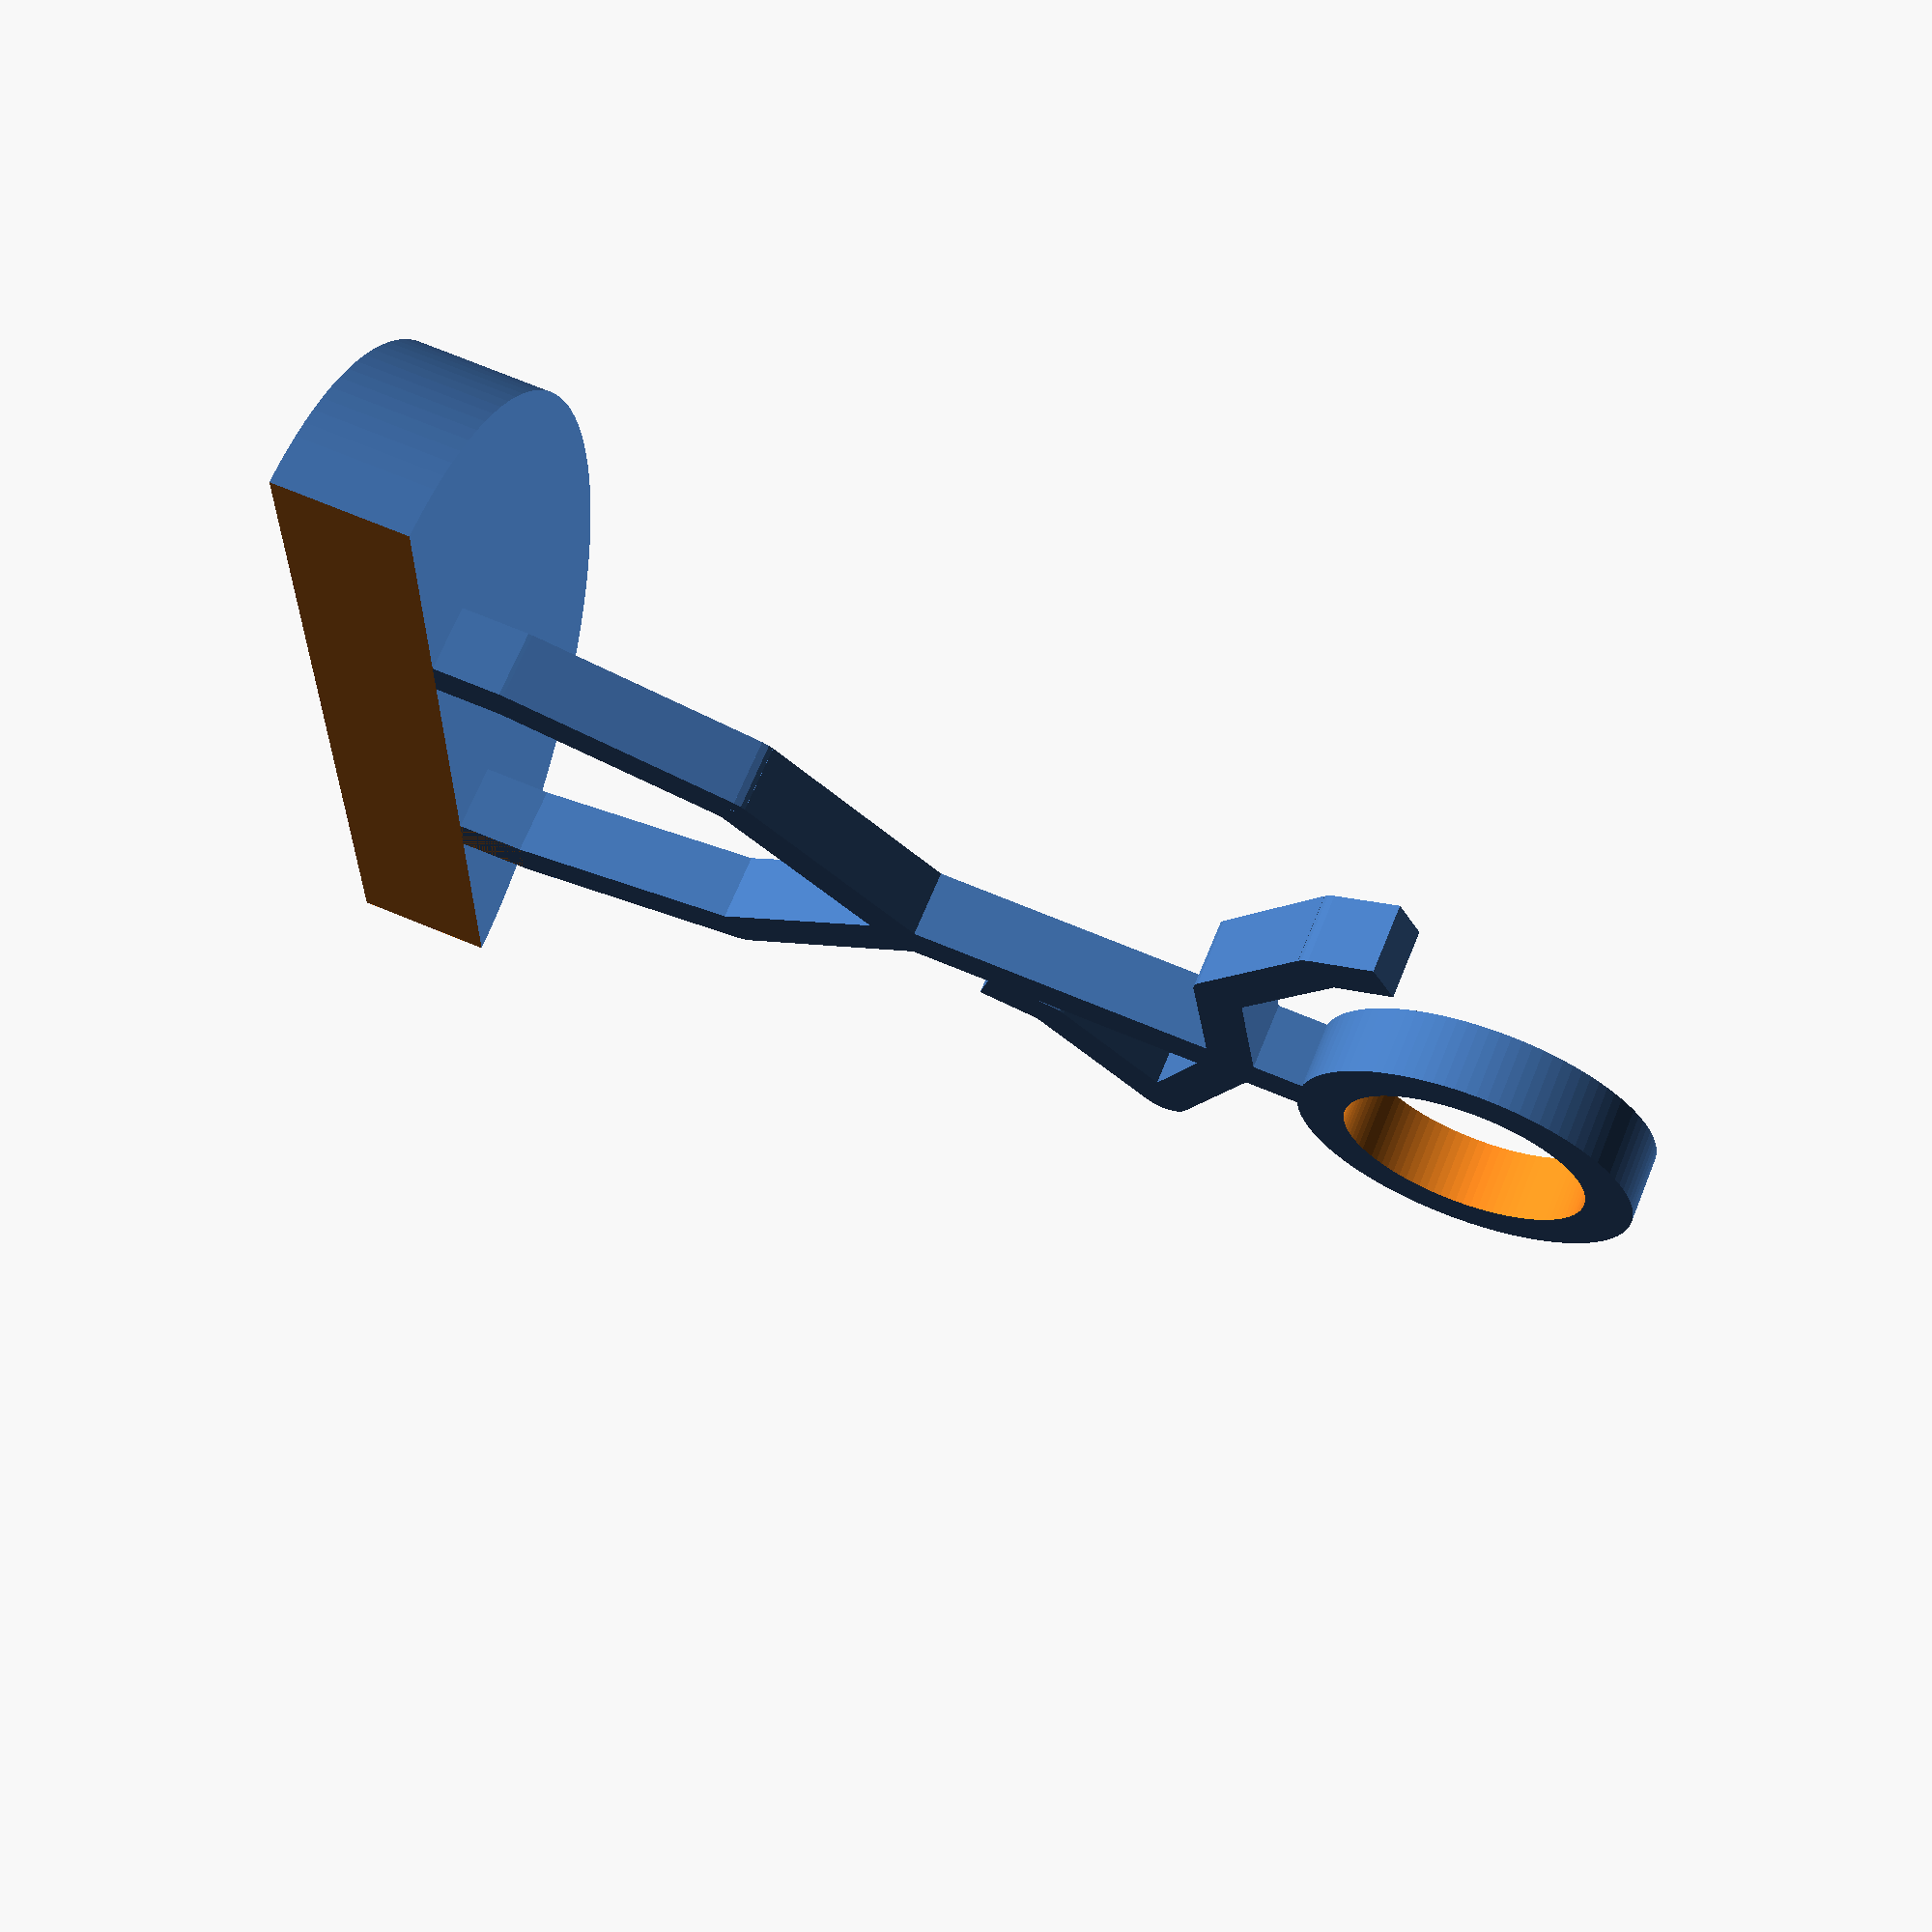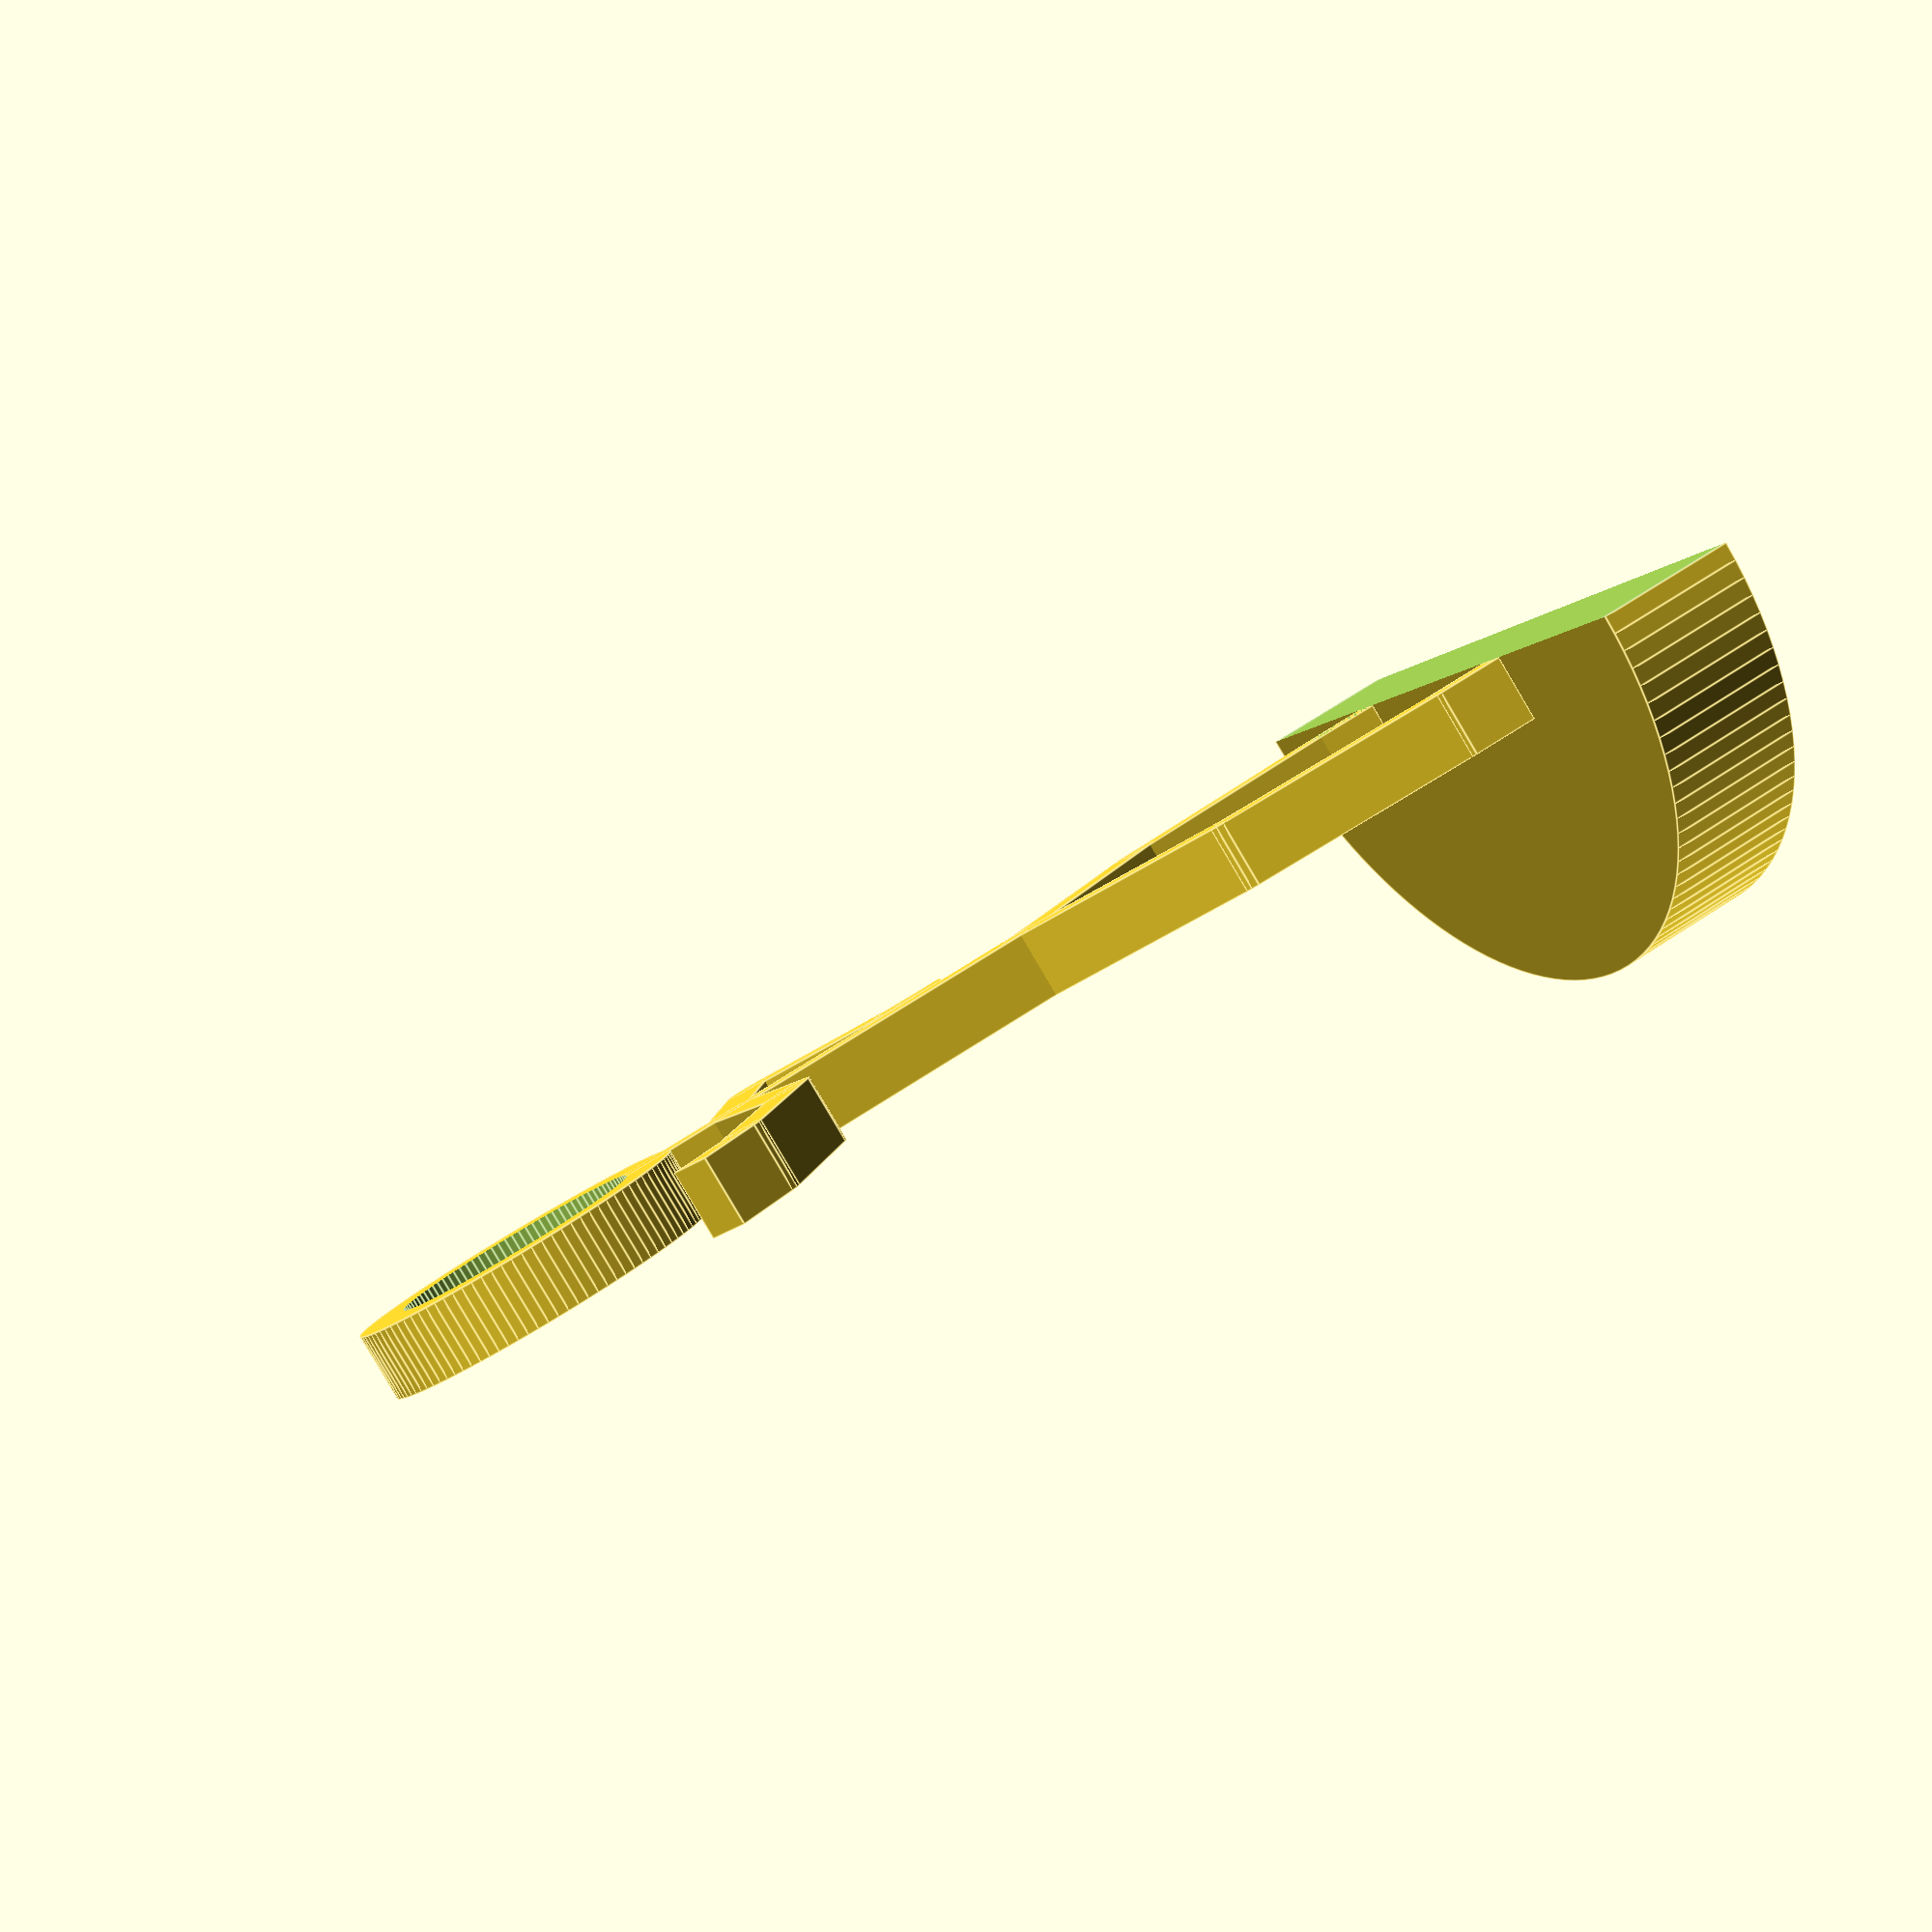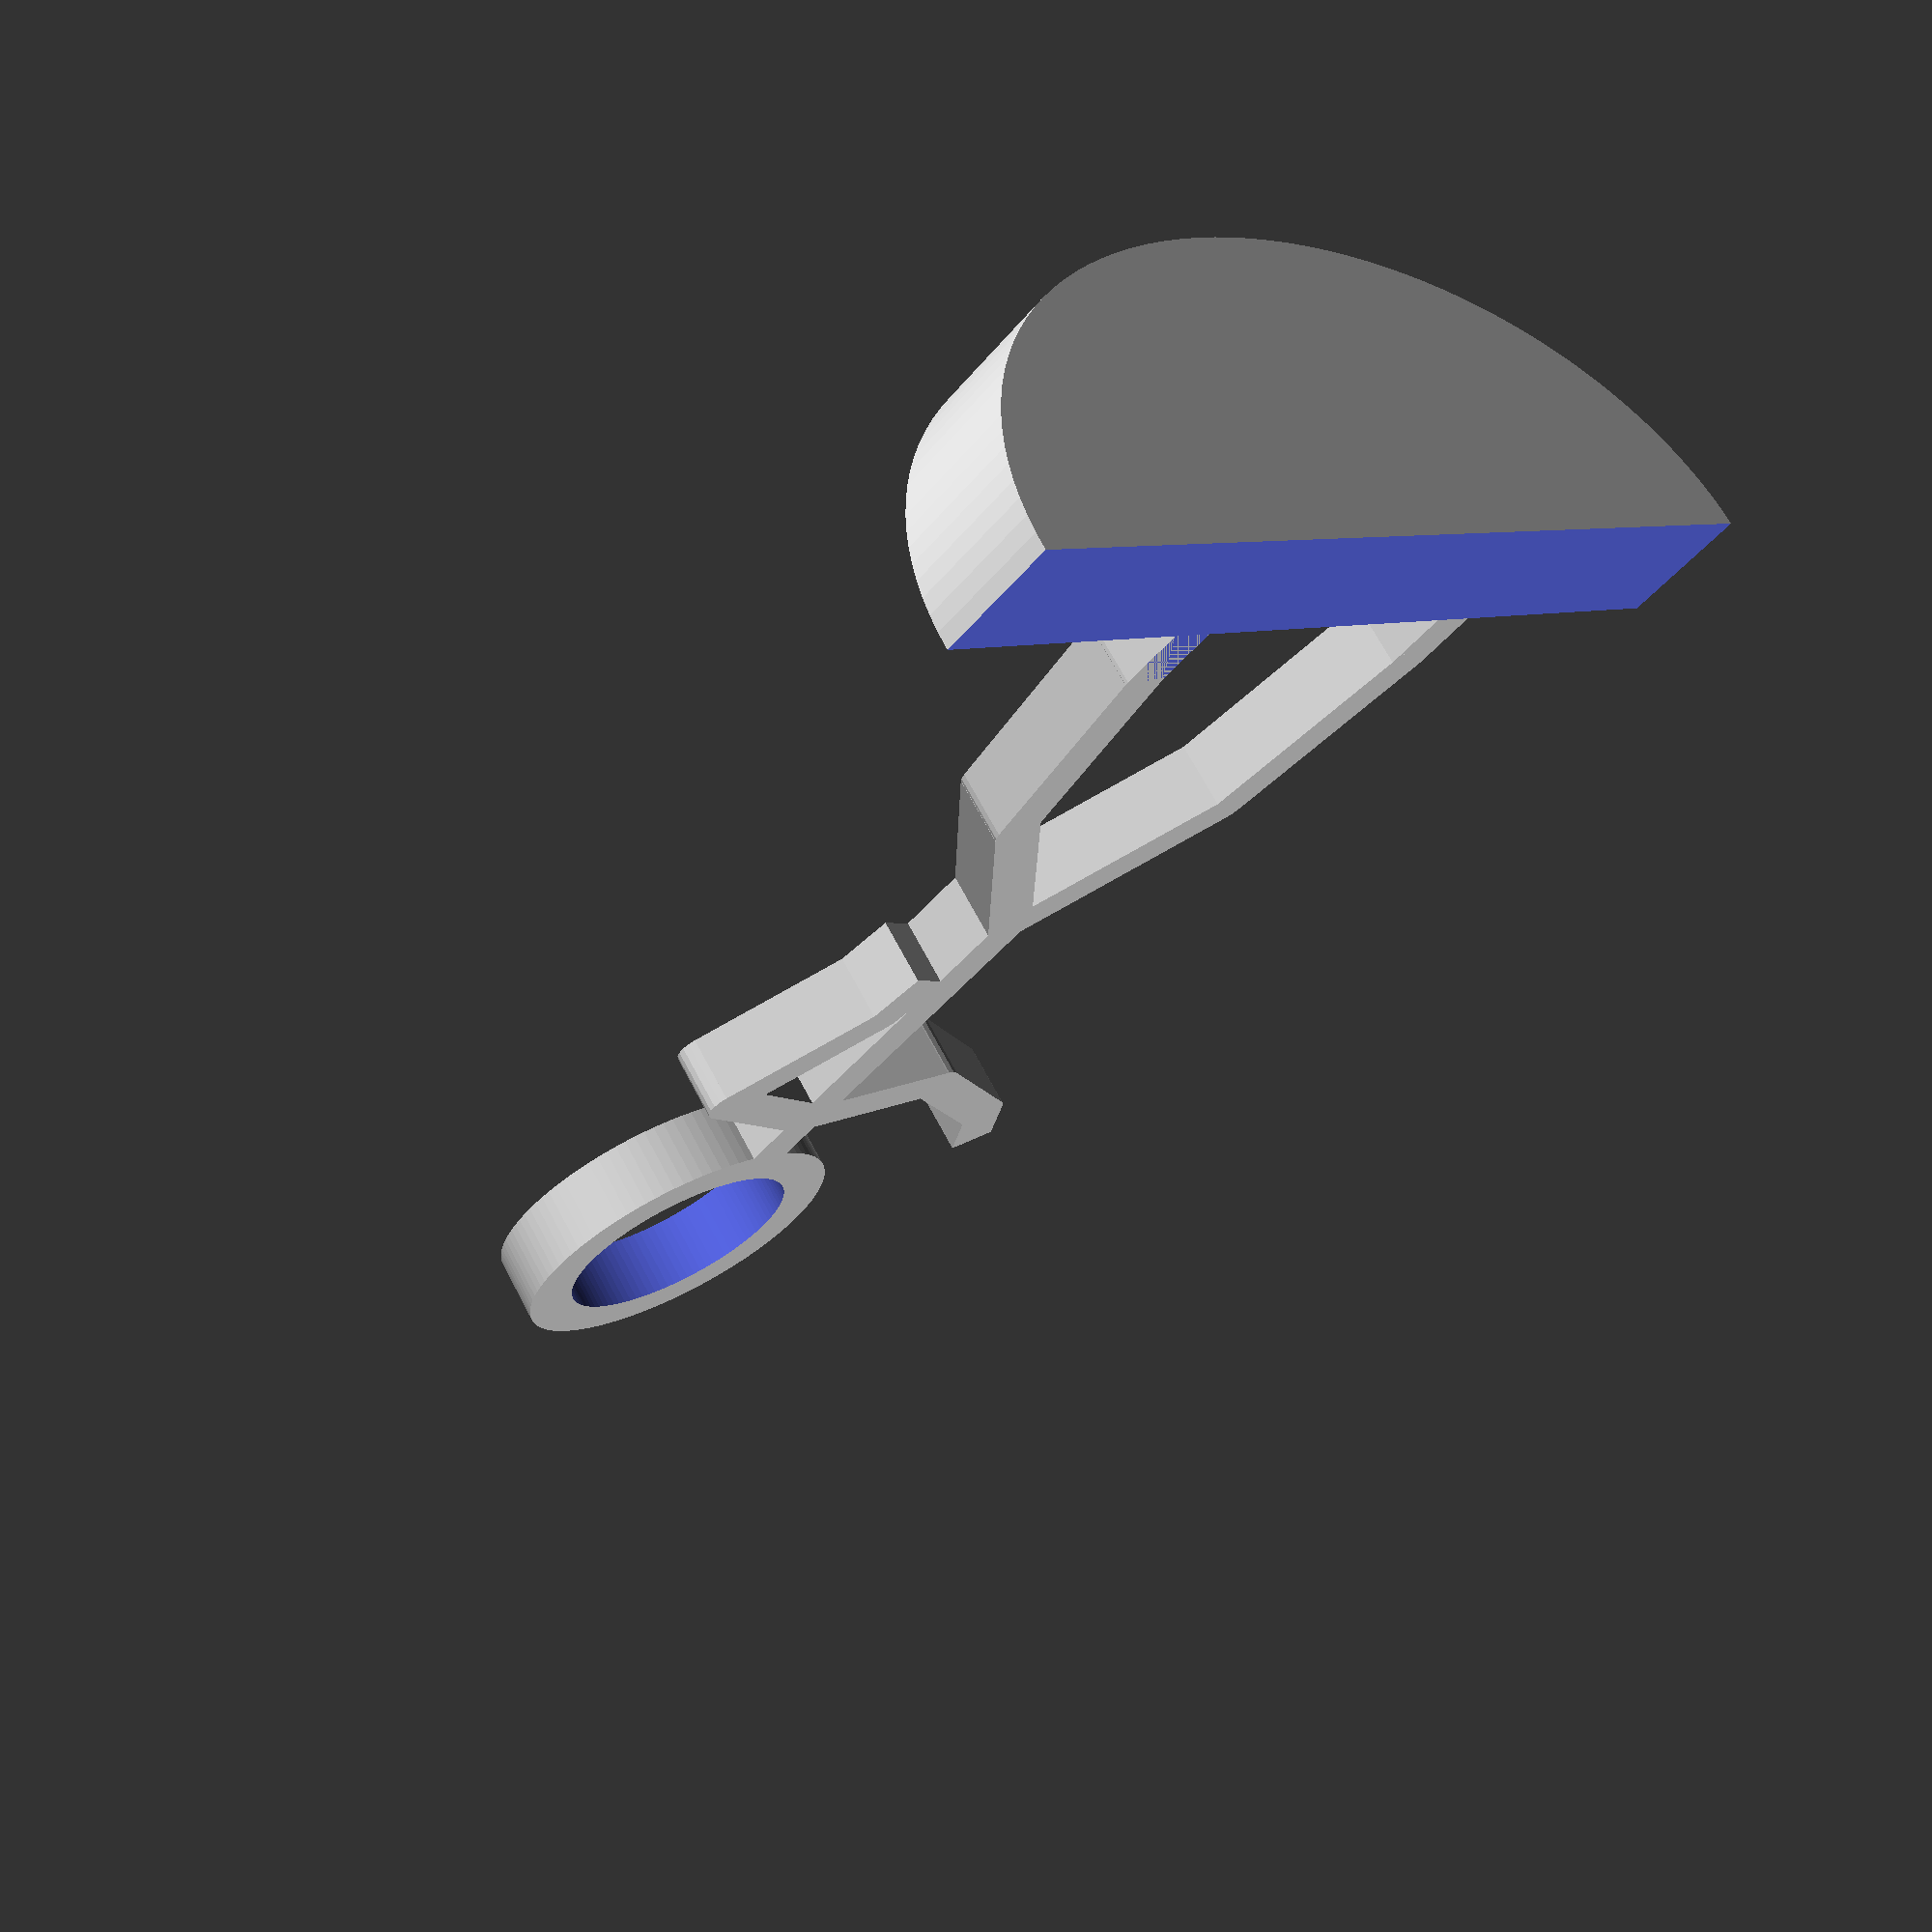
<openscad>
// ==================================================
// Stick Man - Customizer
// Created by Daiju Watanbe ( Daizyu ).
// 2 April 2016. 
// =================================================

// preview[view:south, tilt:top]

/* [Angle] */
upper_arm_l = -70;               // [-360:360]
lower_arm_l = 110;               // [-360:360]
hand_l = -30;               // [-360:360]
upper_arm_r = 80;               // [-360:360]
lower_arm_r = 40;               // [-360:360]
hand_r = 30;               // [-360:360]
thigh_l = -40;               // [-360:360]
shin_l = 30;               // [-360:360]
foot_l = 10;               // [-360:360]
thigh_r = 40;               // [-360:360]
shin_r = -30;               // [-360:360]
foot_r = -10;               // [-360:360]
body = 0;               // [-360:360]

/* [Base] */
base_position = 1; // [0:None,1:Left Leg,1:Right Leg,2:Left Arm,3:Right Arm] */
base_type=3;	// [1:Circle,2:Front circle,3:Back circle,4:Cube,5:Front cube,6:Back cube */
base_width = 15;
base_depth = 5;
base_height = 2;
base_rotate = 0;
base_offset_x = 5.5;
base_offset_y = 0;

/* [Basic] */
b_thickness = 2;
thickness = 1.4;

/* [Head] */
fill_head = false;
head_diameter = 10;
head_offset_x = 0;
head_offset_y = 0;

/* [Body] */
body_length = 12;

/* [Left arm] */
arm_l_offset = 2;
upper_arm_l_length = 5;
lower_arm_l_length = 5;
hand_l_length = 2;

/* [Right arm] */
arm_r_offset = 2;
upper_arm_r_length = 5;
lower_arm_r_length = 5;
hand_r_length = 2;

/* [Left Leg] */
thigh_l_length = 7;
shin_l_length = 7;
foot_l_length = 2;

/* [Right Leg] */
thigh_r_length = 7;
shin_r_length = 7;
foot_r_length = 2;

/* [resolution] */
base_fn = 120;
head_fn = 100;

module bone(length){
{
	translate([-thickness/2,0,0])
		cube(size = [thickness,length,b_thickness], center = false);
	}
	cylinder(h=b_thickness, r=thickness/2, center=false ,$fn=20);
}

module base(){
	if(base_type==0)
	{

	}
	if(base_type==1)
	{
		translate([0,0,b_thickness/2])
		rotate(90,[1,0,0])
		scale([base_width,base_depth,base_height])
		cylinder(h=base_height, r=1, center=false ,$fn=base_fn);
	}
	if(base_type==2)
	{
		translate([0,0,b_thickness])
		//translate([0,0,-base_height-b_thickness/2])
		rotate(90,[1,0,0])
		scale([base_width,base_depth*2,base_height])
		difference() 
		{
			cylinder(h=base_height, r=1, center=false ,$fn=base_fn);
			translate([-1,0 ,-1 ])
			cube([2,2 ,base_height+2 ], center = false);
		}
	}
	if(base_type==3)
	{
		translate([0,0,0])
		//translate([0,0,-base_height-b_thickness/2])
		rotate(90,[1,0,0])
		scale([base_width,base_depth*2,base_height])
		difference() 
		{
			cylinder(h=base_height, r=1, center=false ,$fn=base_fn);
			translate([-1,-2,-1])
			cube([2,2 ,base_height+2 ], center = false);
		}
	}
	if(base_type==4)
	{
		translate([0,0,b_thickness/2])
		//translate([0,0,-base_height-b_thickness/2])
		rotate(90,[1,0,0])
		scale([base_width,base_depth*2,base_height])
		difference() 
		{
			//cylinder(h=base_height, r=1, center=false ,$fn=base_fn);
			//cube([2,2 ,base_height+2 ], center = false);
			translate([-0.5,-0.5 ,0 ])
			cube([1,1 ,1 ], center = false);
		}
	}
	if(base_type==5)
	{
		translate([0,0,b_thickness])
		//translate([0,0,-base_height-b_thickness/2])
		rotate(90,[1,0,0])
		scale([base_width,base_depth*2,base_height])
		difference() 
		{
			//cylinder(h=base_height, r=1, center=false ,$fn=base_fn);
			//cube([2,2 ,base_height+2 ], center = false);
			translate([-0.5,-1.0 ,0 ])
			cube([1,1 ,1 ], center = false);
		}
	}
	if(base_type==6)
	{
		translate([0,0,0])
		//translate([0,0,-base_height-b_thickness/2])
		rotate(90,[1,0,0])
		scale([base_width,base_depth*2,base_height])
		difference() 
		{
			//cylinder(h=base_height, r=1, center=false ,$fn=base_fn);
			//cube([2,2 ,base_height+2 ], center = false);
			translate([-0.5,0 ,0 ])
			cube([1,1 ,1 ], center = false);
		}
	}
}


module branch(
	head_diameter,
	Degrees1,Length1,
	Degrees2,length2,
	Degrees3,length3,
	Degrees4,length4,
	BasePosition)
{
	rotate(Degrees1,[0,0,1])
	translate([0,Length1+head_diameter/2,0])
	rotate(Degrees2,[0,0,1])
	{
		bone(length2);

		translate([0,length2,0])
		rotate(Degrees3,[0,0,1])
		{
			bone(length3);

			translate([0,length3,0])
			rotate(Degrees4,[0,0,1])
			{
				bone(length4);

				if ( base_position == BasePosition ) 
				{
					translate([0,length4,0])
						rotate(-Degrees2-Degrees3
						-Degrees4-Degrees1+base_rotate,[0,0,1])
						translate([base_offset_x,base_offset_y,0])
						base();
						//cube([1,1,1]);
				}
			}
		}
	}
}

module headBody()
{
    	union(){
		translate([head_offset_x,head_offset_y,0])
			cylinder(h=b_thickness, r=head_diameter/2.0, center=false ,$fn=head_fn);
		rotate(body+180,[0,0,1])
			bone(body_length+head_diameter/2);	
	}
}

union()
{
	if ( fill_head ) 
	{
		headBody();
	}else{
		difference()
		{
			headBody();
			translate([head_offset_x,head_offset_y,-1])
				cylinder(h=b_thickness+2, r=(head_diameter)/2.0-thickness, center=false ,$fn=head_fn);
		}
	}

	branch(head_diameter,
		body+180,body_length,
		thigh_l,thigh_l_length,
		shin_l,shin_l_length,
		foot_l,foot_l_length,
		1);

	branch(head_diameter,
		body+180,body_length,
		thigh_r,thigh_r_length,
		shin_r,shin_r_length,
		foot_r,foot_r_length,
		2);

	branch(head_diameter,
		body+180,arm_l_offset,
		upper_arm_l,upper_arm_l_length,
		lower_arm_l,lower_arm_l_length,
		hand_l,hand_l_length,
		3);

	branch(head_diameter,
		body+180,arm_r_offset,
		upper_arm_r,upper_arm_r_length,
		lower_arm_r,lower_arm_r_length,
		hand_r,hand_r_length,
		4);
}
</openscad>
<views>
elev=111.4 azim=88.1 roll=337.8 proj=p view=solid
elev=85.9 azim=105.3 roll=210.6 proj=p view=edges
elev=111.0 azim=318.4 roll=27.9 proj=p view=solid
</views>
